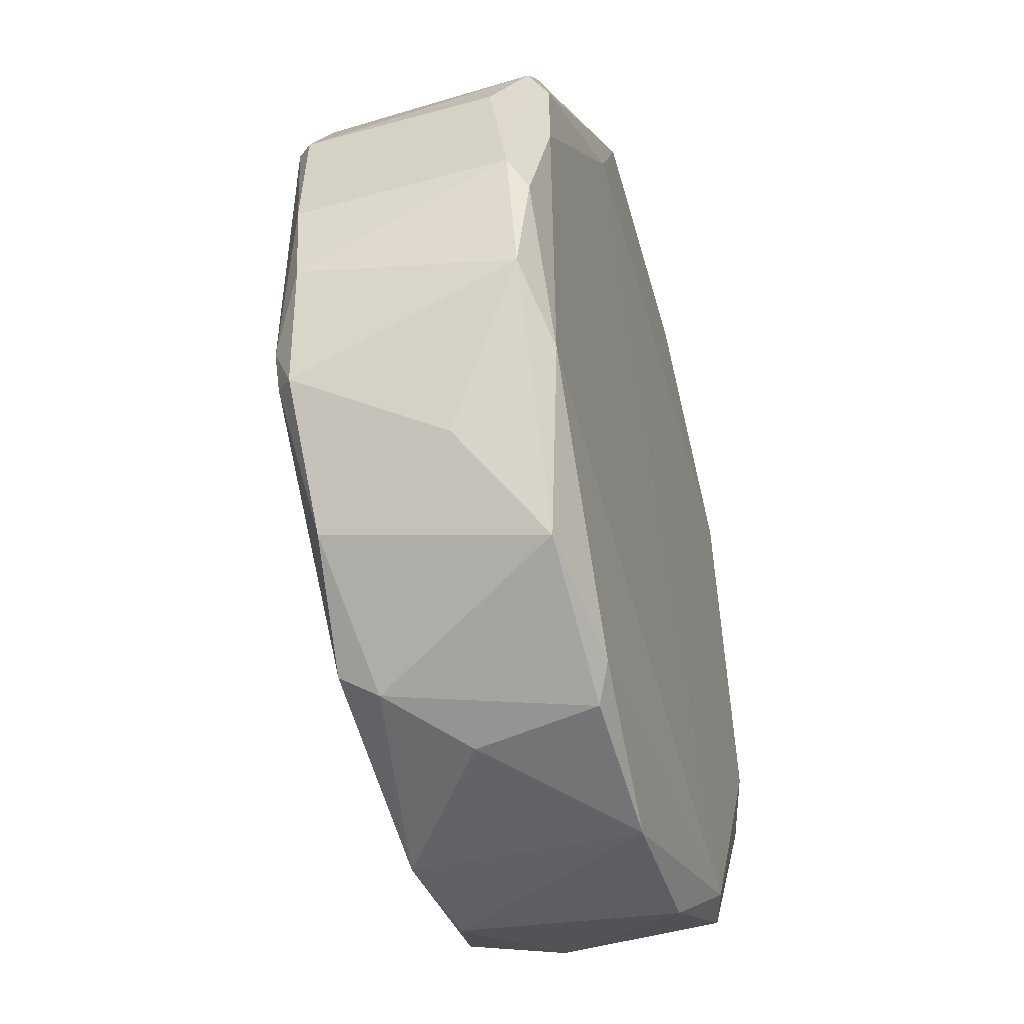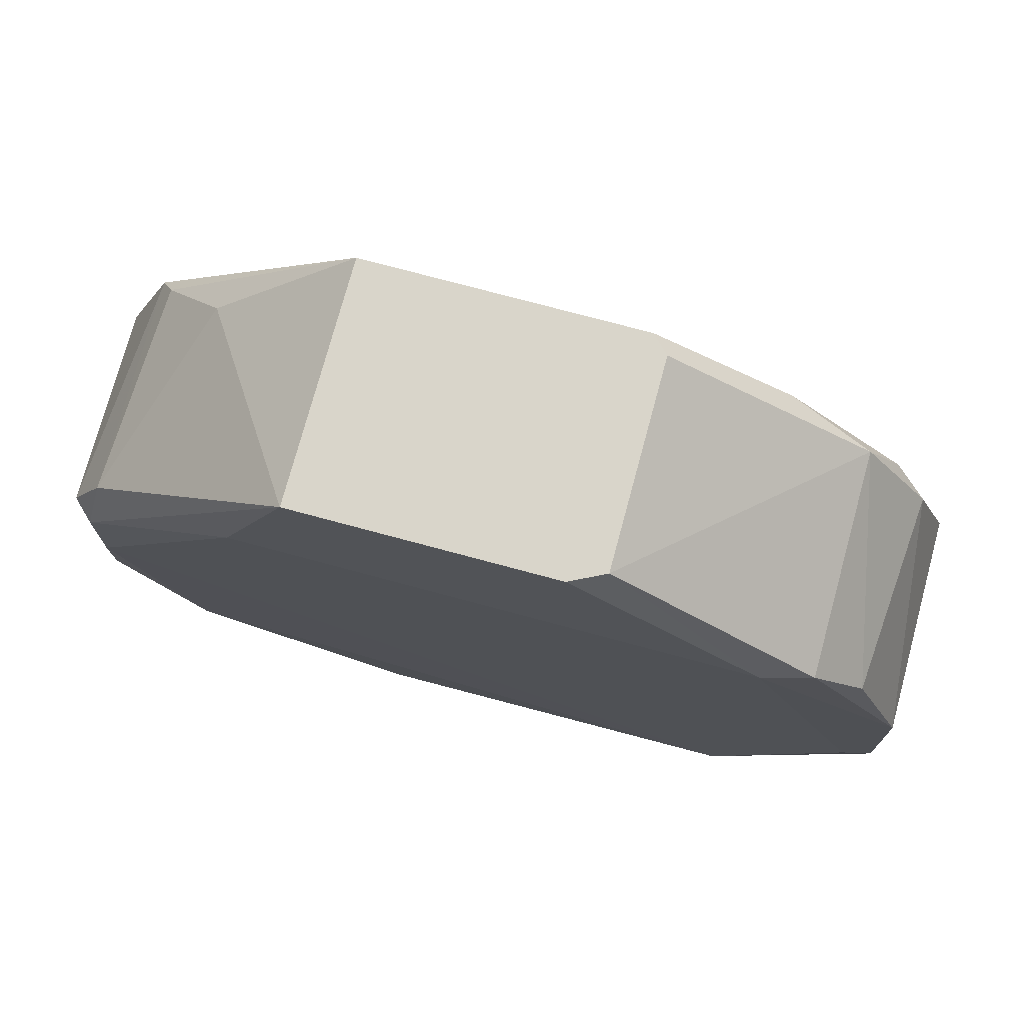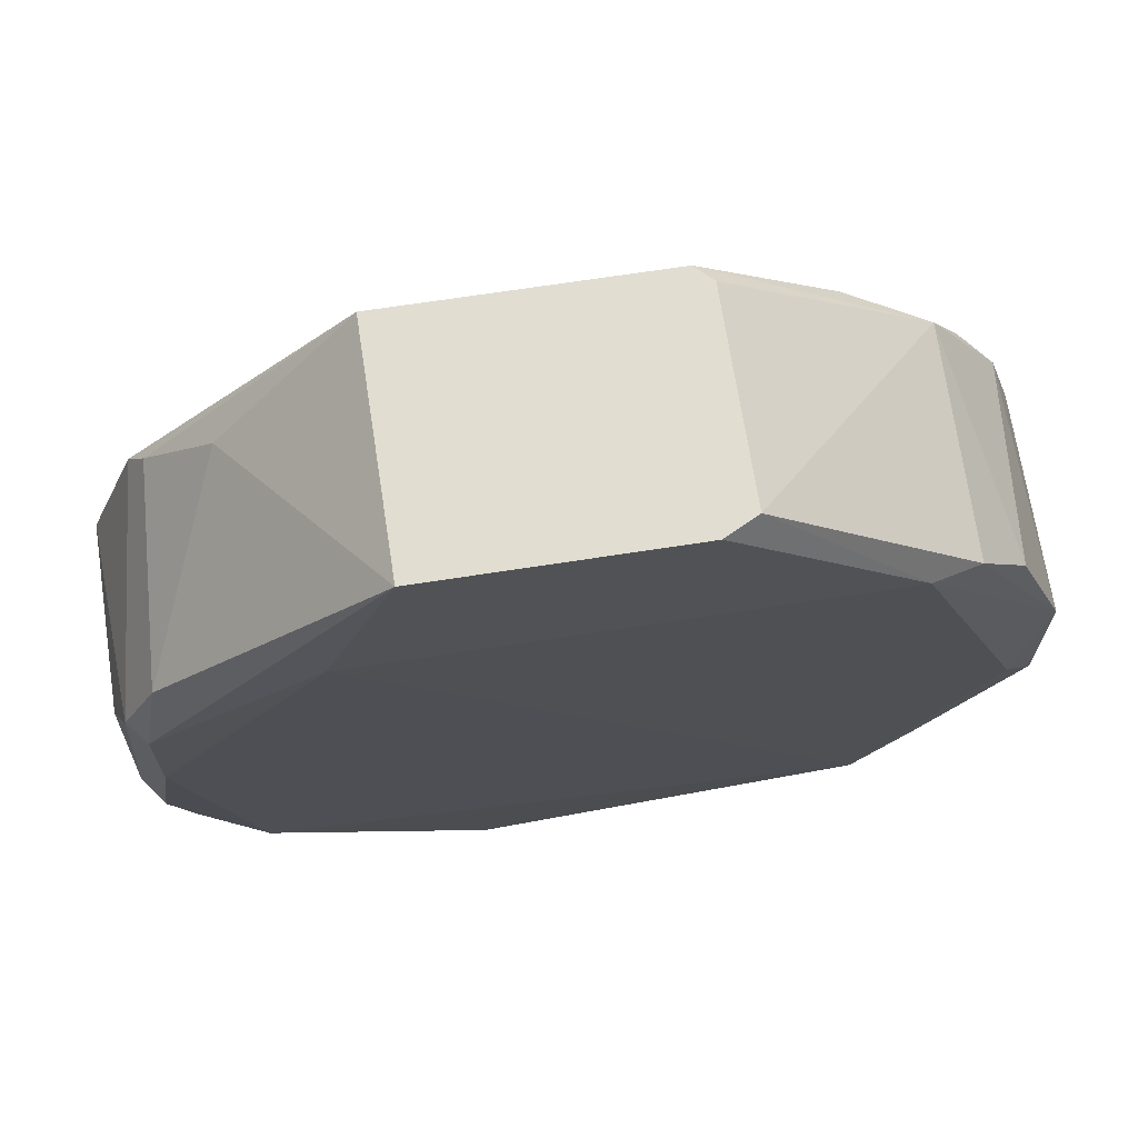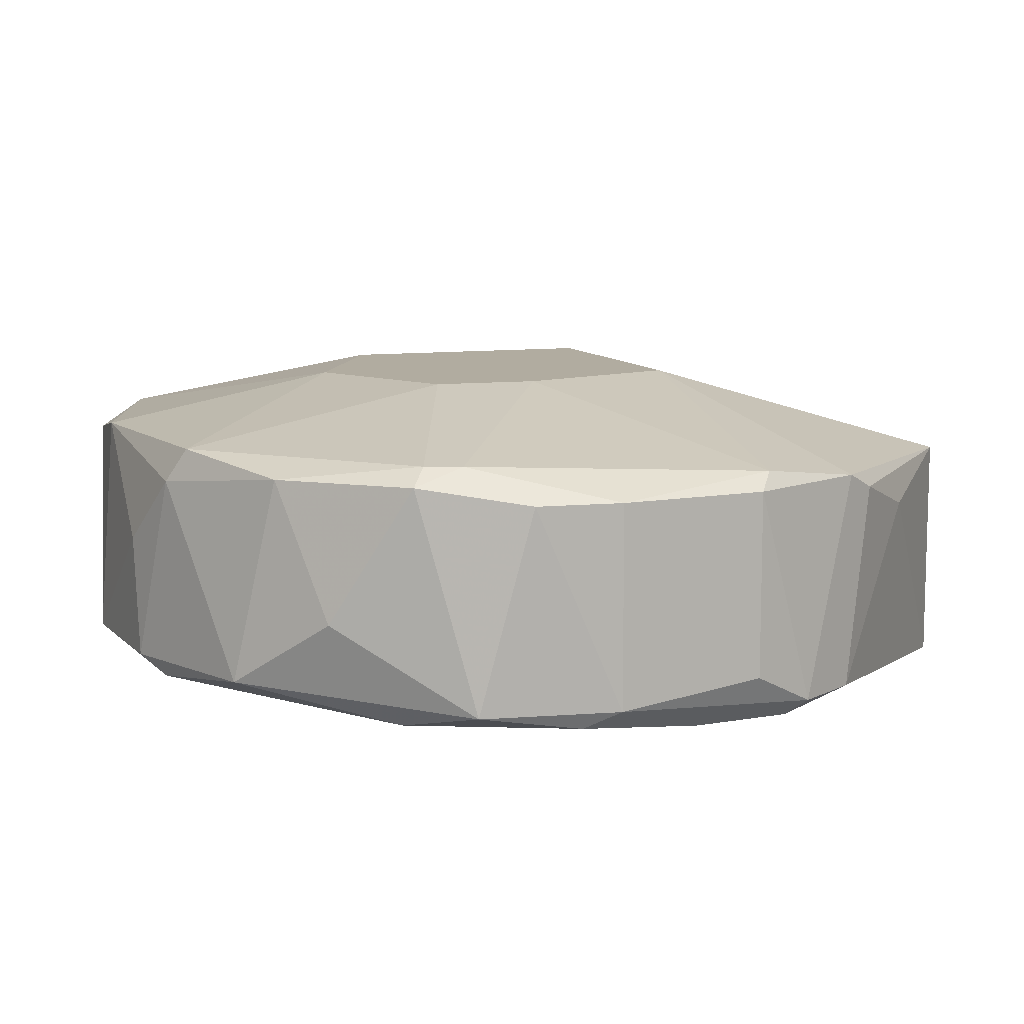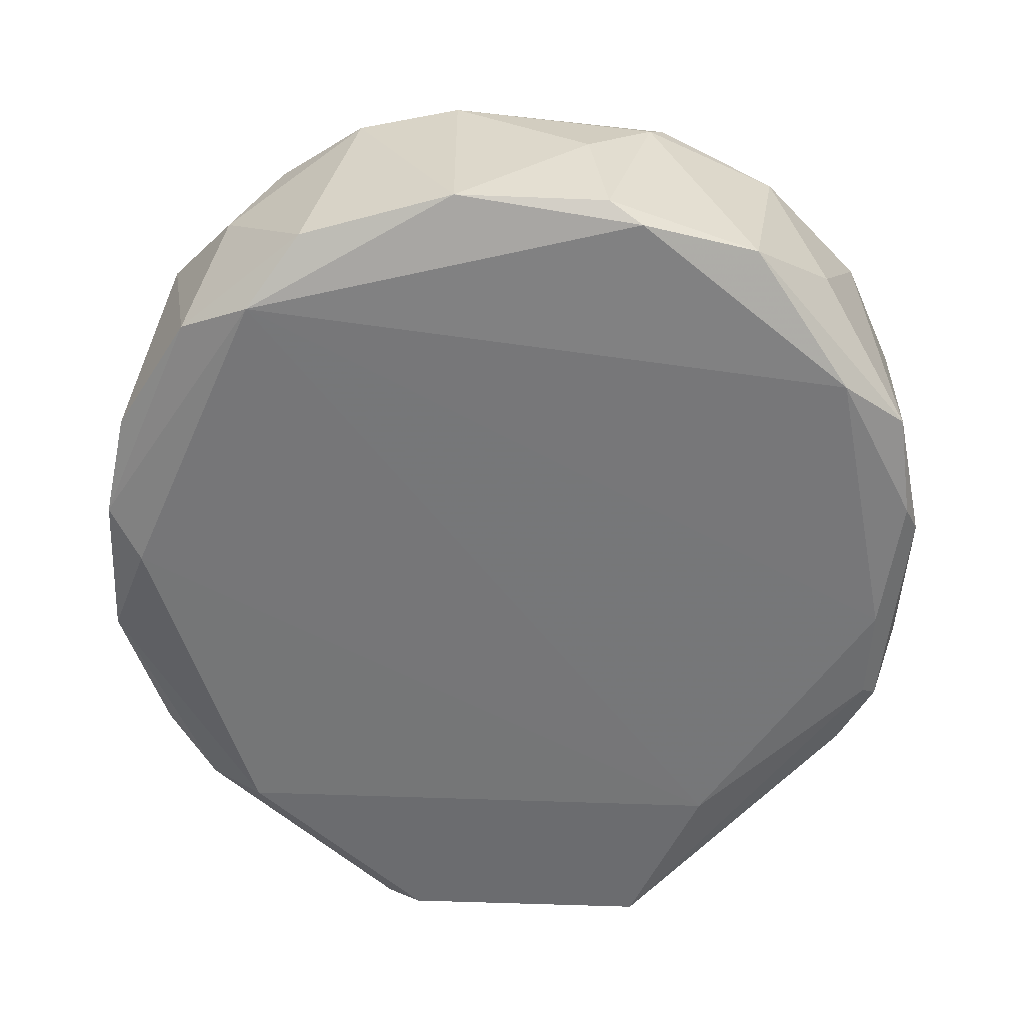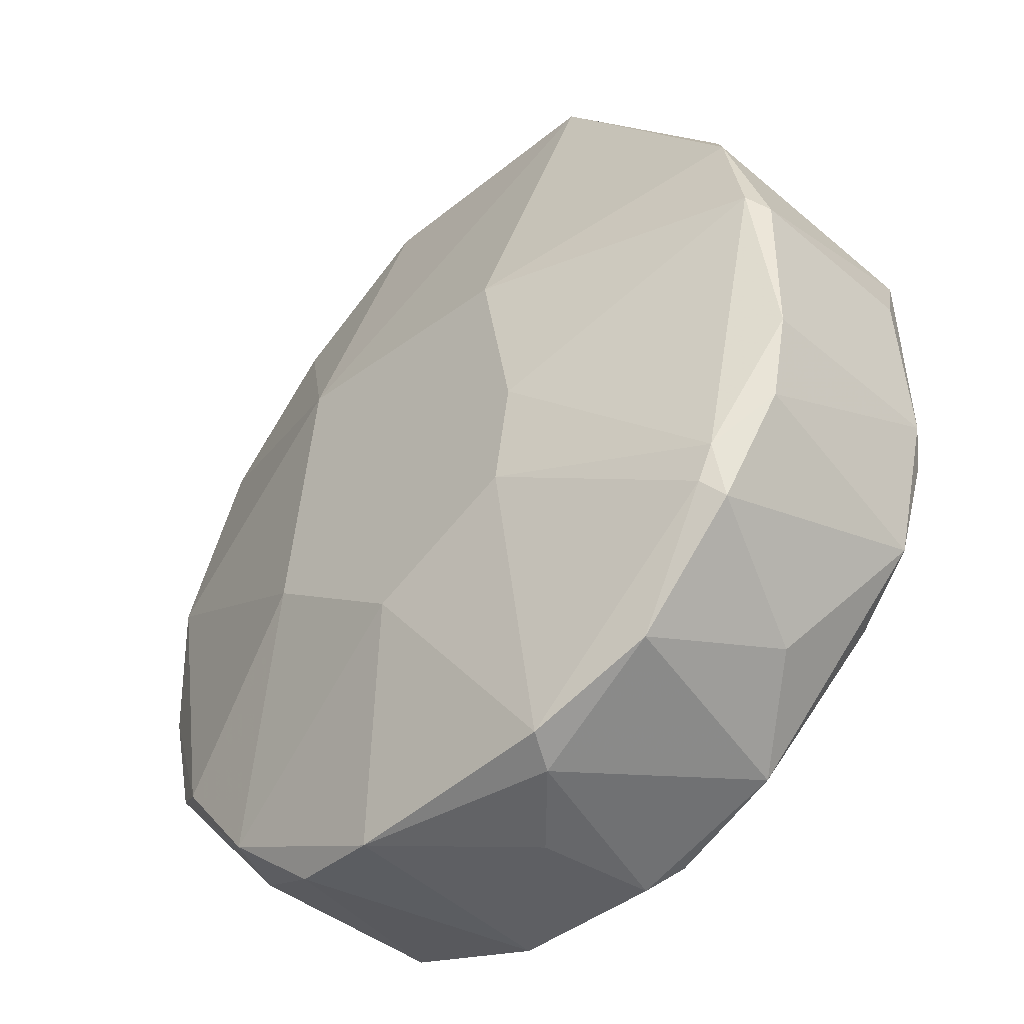
<metadata>
{"format":"obj","ext":"obj","renderer":"f3d","projection":"perspective","resolution":1024,"background":"white","views":[{"elev":-56.3,"azim":-74.0,"up":"+Z"},{"elev":74.6,"azim":15.1,"up":"+Z"},{"elev":68.8,"azim":-8.8,"up":"+Z"},{"elev":10.1,"azim":-115.0,"up":"+Y"},{"elev":-53.7,"azim":177.6,"up":"+Y"},{"elev":-41.6,"azim":-135.6,"up":"+Z"}]}
</metadata>
<code>
v 0.002578 0.008533 -0.06818
v 0.03408 -0.0175 -0.05312
v 0.03408 0.00031 -0.03531
v -0.02482 -0.01613 -0.07229
v -0.02619 0.004419 -0.07091
v 0.02723 -0.002431 -0.07777
v -0.03304 0.00168 -0.05722
v -0.03304 0.00168 -0.04491
v -0.03304 -0.01338 -0.04491
v -0.03304 -0.01475 -0.05722
v 0.03683 -0.01613 -0.05722
v 0.03683 -0.01613 -0.04491
v 0.03683 0.00168 -0.0586
v 0.03683 0.00168 -0.04491
v -0.02344 -0.007905 -0.07777
v -0.0029 -0.003801 -0.08737
v 0.02861 -0.0175 -0.02847
v 0.02861 0.00031 -0.02709
v -0.0303 -0.0175 -0.04079
v -0.0303 -0.0175 -0.04902
v -0.0303 -0.01475 -0.06818
v -0.03166 -0.01613 -0.03942
v -0.03166 -0.01613 -0.05997
v -0.03166 0.00168 -0.06407
v -0.03166 0.003048 -0.04354
v 0.02039 -0.01338 -0.08325
v -0.008378 0.008533 -0.04079
v -0.008378 0.00168 -0.08599
v 0.01217 -0.0175 -0.01339
v 0.01217 0.008533 -0.03942
v 0.01217 -0.00106 -0.01339
v -0.0166 -0.01887 -0.02709
v -0.0166 -0.01338 -0.08325
v 0.03545 0.003048 -0.04764
v 0.03545 -0.01475 -0.06545
v 0.008055 0.004419 -0.08599
v 0.008055 -0.01338 -0.08737
v -0.02208 -0.002431 -0.02435
v -0.01111 0.00031 -0.01339
v -0.01111 0.008533 -0.05448
v -0.01111 -0.01887 -0.01339
v 0.02997 0.004419 -0.07091
v 0.02997 -0.01475 -0.07503
v -0.02893 -0.01613 -0.03395
v -0.02893 0.00168 -0.03395
v 0.02312 0.004419 -0.07914
v 0.02175 0.00168 -0.02298
v -0.01933 0.003048 -0.08052
v 0.03272 -0.01613 -0.03395
v 0.03272 0.003048 -0.06955
v 0.0149 0.008533 -0.05997
v -0.00701 -0.01475 -0.08599
v -0.02755 0.00031 -0.0312
v -0.02755 0.004419 -0.06818
v -0.02755 0.003048 -0.07229
v 0.0245 -0.01613 -0.07777
v 0.0245 -0.01887 -0.02709
v -0.004268 -0.01338 -0.08737
v 0.01628 0.003048 -0.08462
v 0.009423 -0.01887 -0.01339
v -0.009746 0.004419 -0.08462
v -0.009746 0.008533 -0.0627
v 0.0108 0.00031 -0.01339
v 0.03134 0.00168 -0.03257
f 40 62 54
f 39 41 31
f 39 30 27
f 27 30 1
f 31 41 29
f 18 31 29
f 1 36 61
f 36 1 46
f 1 30 51
f 46 1 51
f 52 56 4
f 56 20 4
f 20 23 4
f 56 52 37
f 26 56 37
f 27 1 62
f 61 5 62
f 1 61 62
f 14 12 13
f 35 50 13
f 30 39 63
f 39 31 63
f 31 18 63
f 12 57 2
f 57 41 32
f 20 56 32
f 2 57 32
f 56 2 32
f 50 35 43
f 56 26 43
f 52 4 33
f 33 4 21
f 4 23 21
f 15 33 21
f 36 37 16
f 51 30 34
f 14 13 34
f 5 61 48
f 33 15 48
f 36 46 59
f 37 36 59
f 26 37 59
f 15 21 55
f 21 24 55
f 48 15 55
f 5 48 55
f 46 50 6
f 50 43 6
f 43 26 6
f 59 46 6
f 26 59 6
f 12 14 3
f 49 12 3
f 18 49 3
f 57 12 17
f 29 57 17
f 18 29 17
f 12 49 17
f 49 18 17
f 39 27 45
f 27 25 45
f 53 39 45
f 44 53 45
f 14 34 64
f 34 30 64
f 3 14 64
f 18 3 64
f 23 20 10
f 24 21 10
f 21 23 10
f 7 24 10
f 9 7 10
f 50 46 42
f 46 51 42
f 13 50 42
f 51 34 42
f 34 13 42
f 30 63 47
f 63 18 47
f 64 30 47
f 18 64 47
f 41 39 38
f 44 41 38
f 39 53 38
f 53 44 38
f 13 12 11
f 35 13 11
f 12 2 11
f 2 56 11
f 56 43 11
f 43 35 11
f 41 44 19
f 32 41 19
f 20 32 19
f 10 20 19
f 25 7 8
f 7 9 8
f 45 25 8
f 25 27 40
f 27 62 40
f 41 57 60
f 57 29 60
f 29 41 60
f 44 45 22
f 9 10 22
f 19 44 22
f 10 19 22
f 8 9 22
f 45 8 22
f 61 36 28
f 36 16 28
f 48 61 28
f 33 48 28
f 37 52 58
f 52 33 58
f 16 37 58
f 33 28 58
f 28 16 58
f 62 5 54
f 7 25 54
f 24 7 54
f 5 55 54
f 55 24 54
f 25 40 54

</code>
